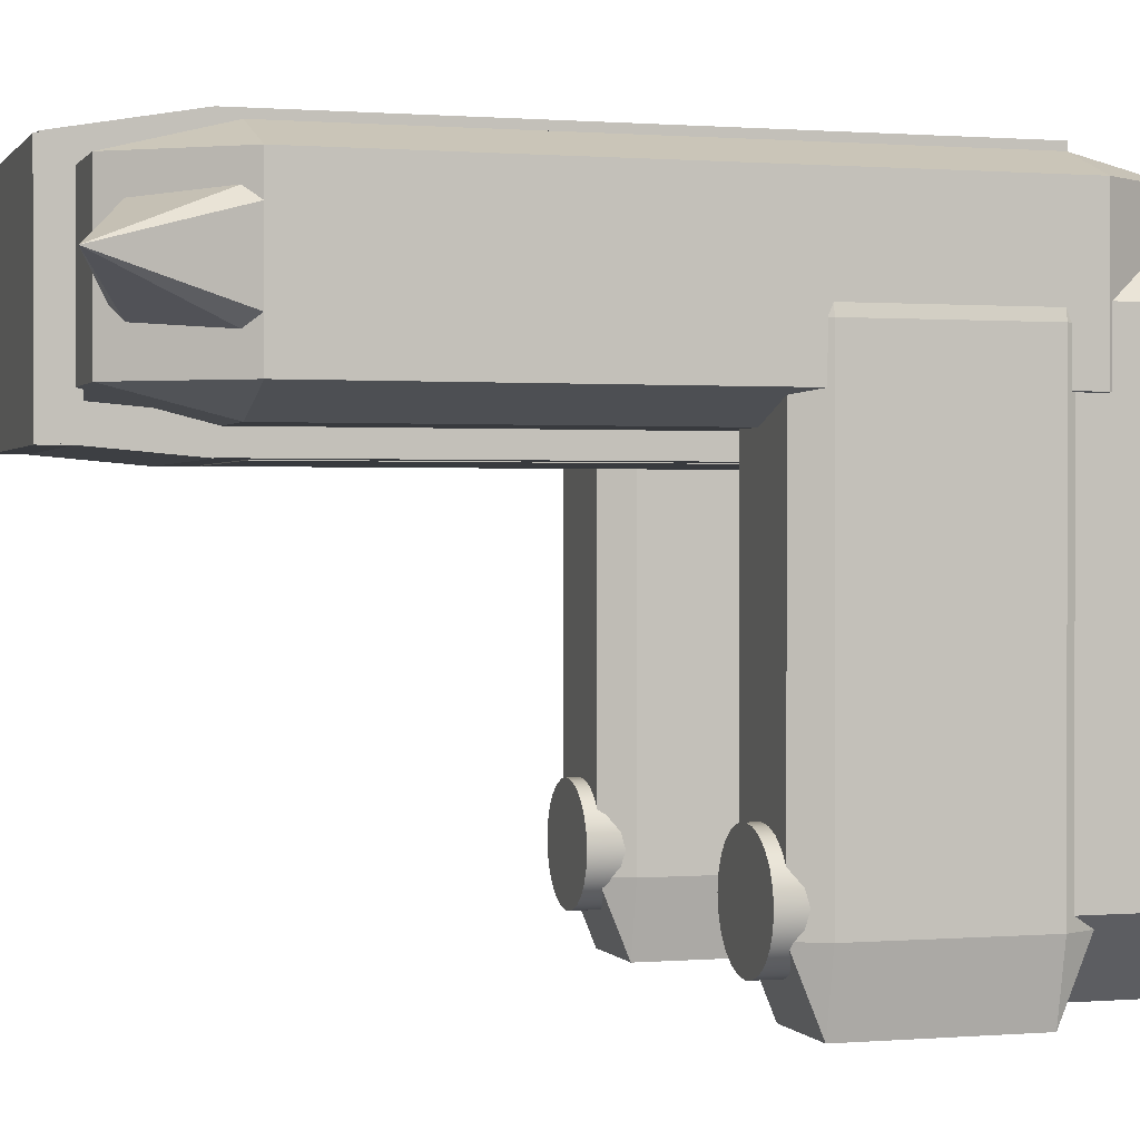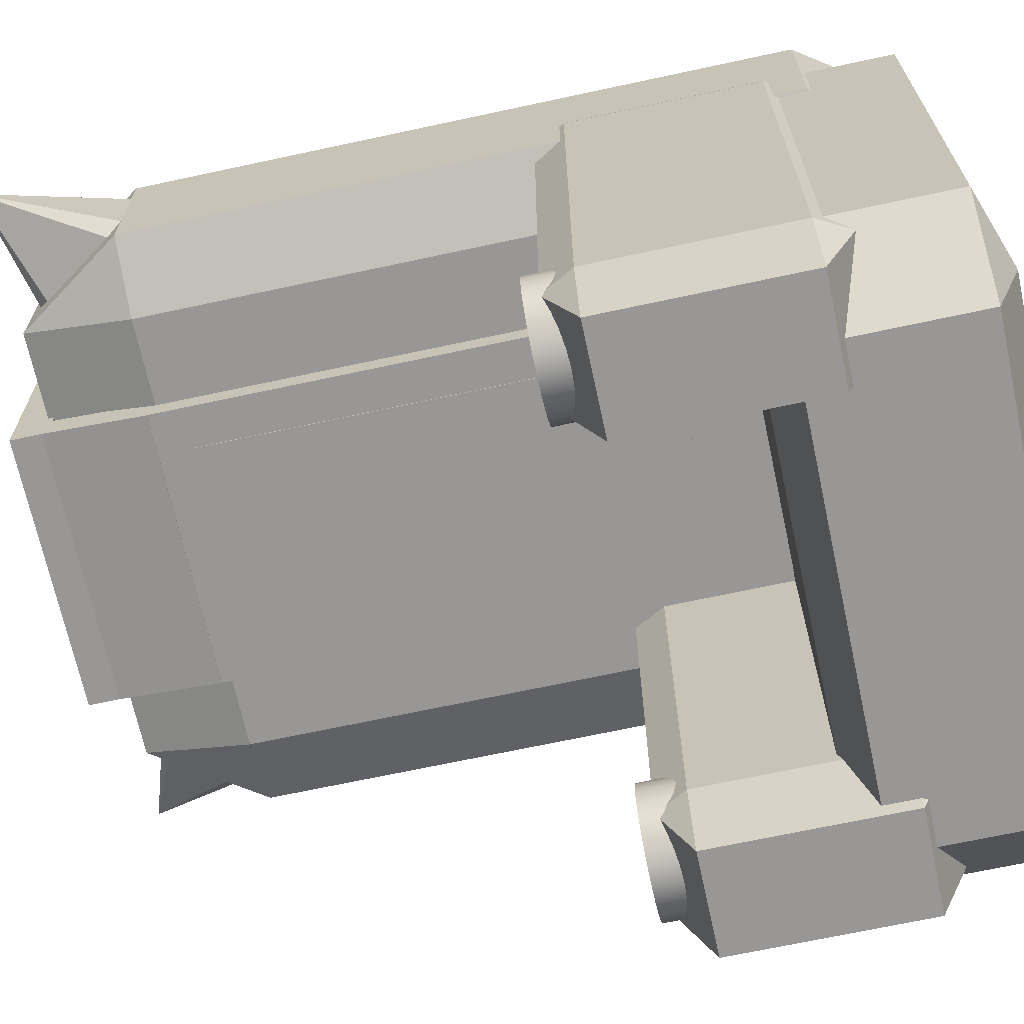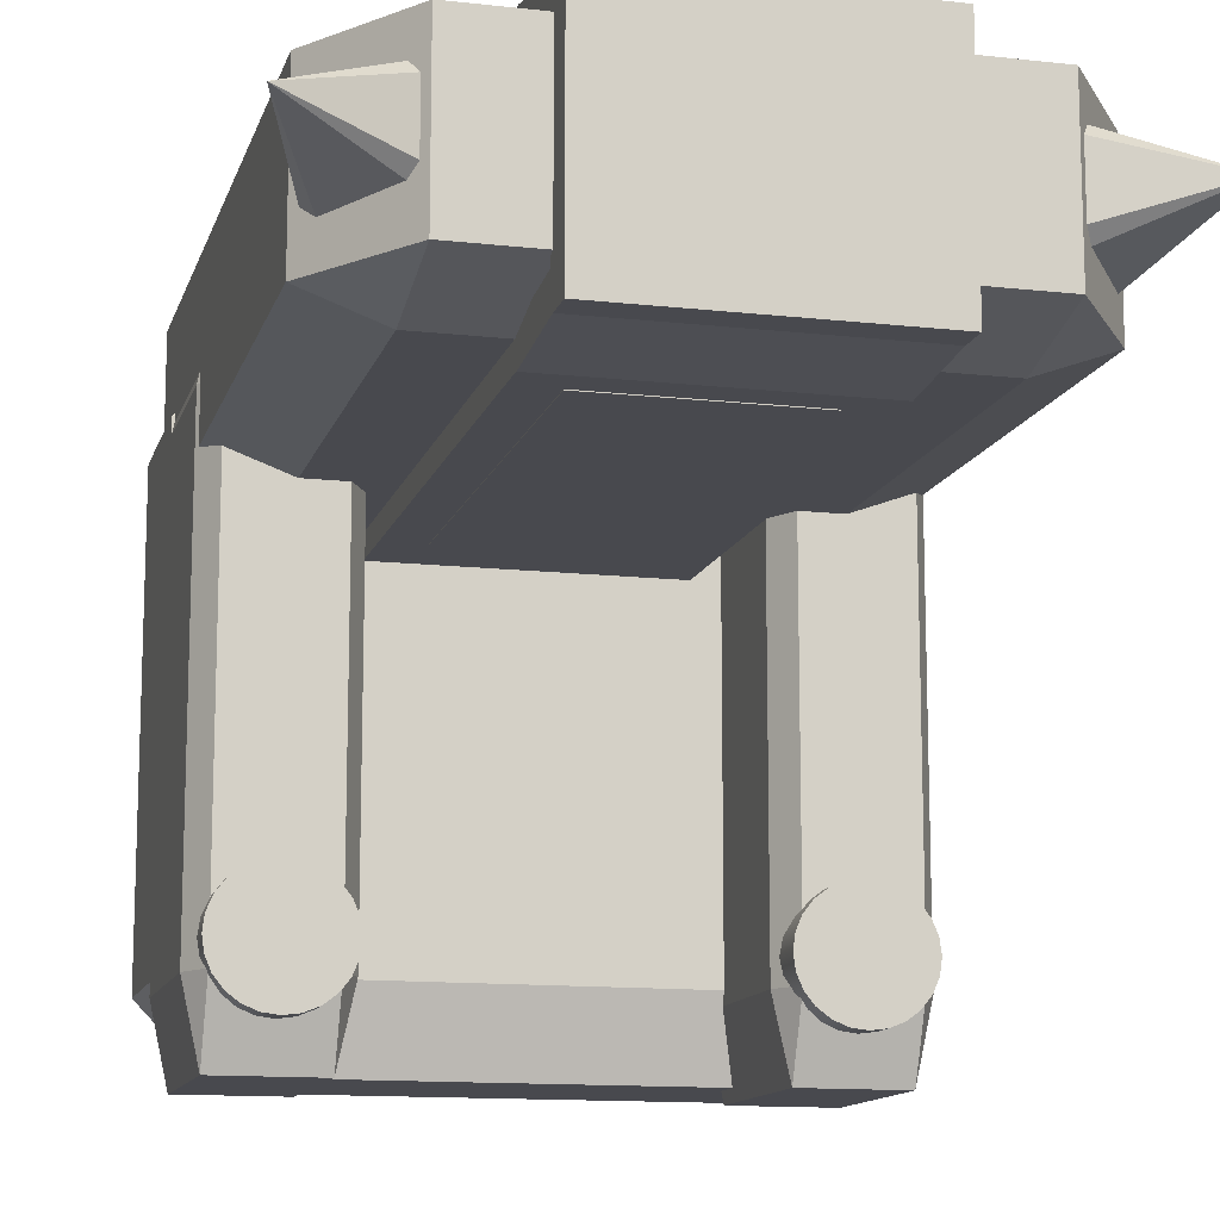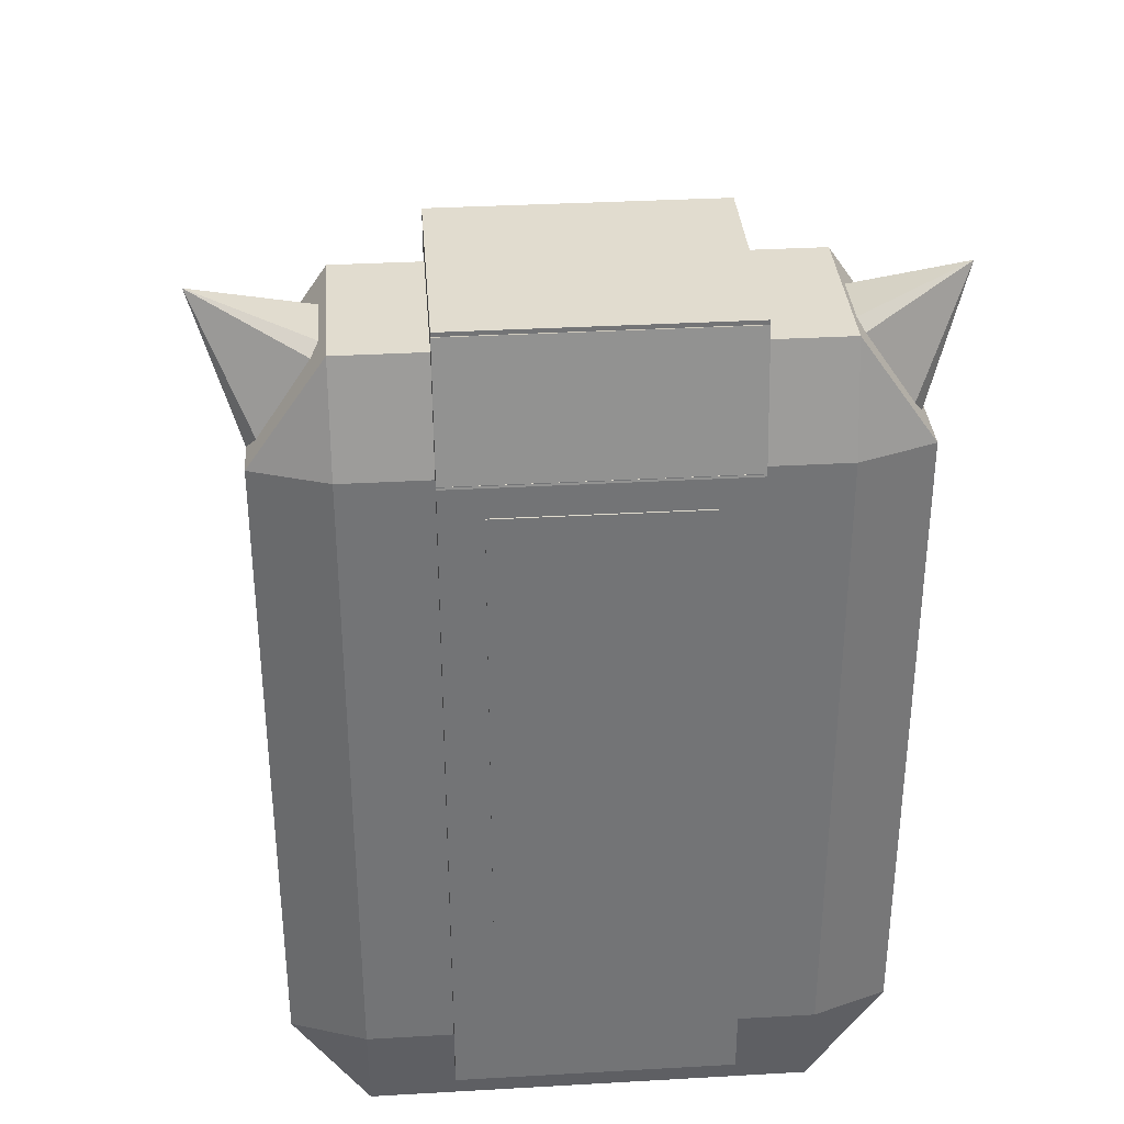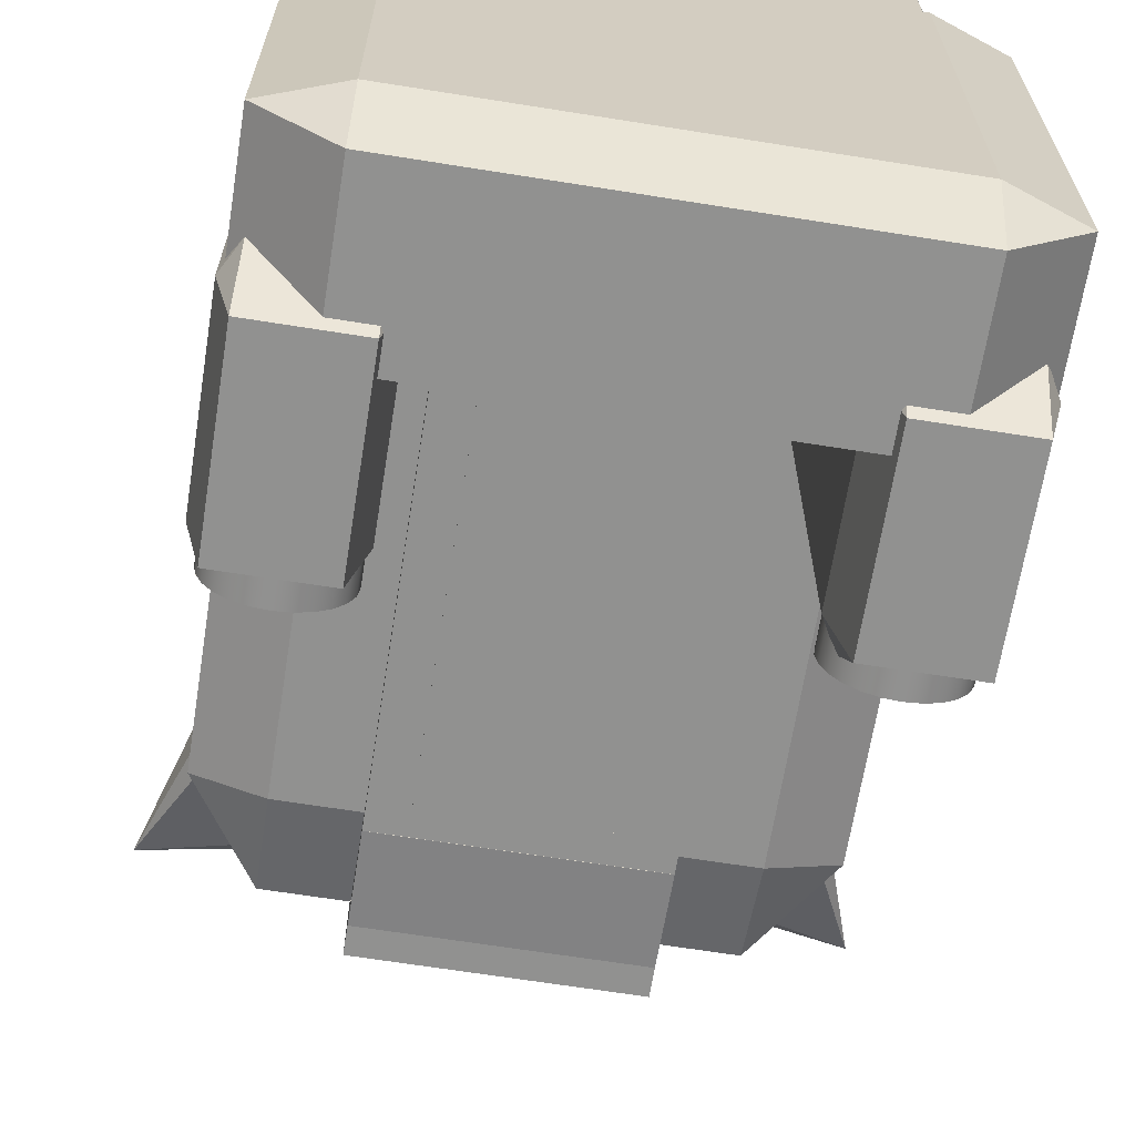
<metadata>
{"format":"obj","ext":"obj","renderer":"f3d","projection":"perspective","resolution":1024,"background":"white","views":[{"elev":0.6,"azim":-107.0,"up":"+Z"},{"elev":-68.3,"azim":-77.8,"up":"+Z"},{"elev":-12.7,"azim":165.4,"up":"+Z"},{"elev":34.2,"azim":-4.4,"up":"+Y"},{"elev":-65.9,"azim":-9.1,"up":"+Z"}]}
</metadata>
<code>
g mergedBlocks
v -0.3018 0.642 -0.44
v -0.3018 0.52 -0.44
v -0.2915 0.642 -0.4159
v -0.2915 0.52 -0.4159
v -0.288 0.642 -0.39
v -0.288 0.52 -0.39
v -0.2915 0.642 -0.3641
v -0.2915 0.52 -0.3641
v -0.3018 0.642 -0.34
v -0.3018 0.52 -0.34
v -0.3182 0.52 -0.4607
v -0.3182 0.642 -0.4607
v -0.3182 0.642 -0.3193
v -0.3182 0.52 -0.3193
v -0.3395 0.52 -0.3034
v -0.3395 0.642 -0.3034
v -0.3643 0.52 -0.2934
v -0.3643 0.642 -0.2934
v -0.391 0.52 -0.29
v -0.391 0.642 -0.29
v -0.4177 0.52 -0.2934
v -0.4177 0.642 -0.2934
v -0.3395 0.642 -0.4766
v -0.3395 0.52 -0.4766
v -0.3643 0.642 -0.4866
v -0.3643 0.52 -0.4866
v -0.391 0.642 -0.49
v -0.391 0.52 -0.49
v -0.4177 0.642 -0.4866
v -0.4177 0.52 -0.4866
v -0.4425 0.52 -0.3034
v -0.4425 0.642 -0.3034
v -0.4638 0.52 -0.3193
v -0.4638 0.642 -0.3193
v -0.4802 0.642 -0.34
v -0.4802 0.52 -0.34
v -0.4905 0.642 -0.3641
v -0.4905 0.52 -0.3641
v -0.494 0.642 -0.39
v -0.494 0.52 -0.39
v -0.4905 0.642 -0.4159
v -0.4905 0.52 -0.4159
v -0.4802 0.642 -0.44
v -0.4802 0.52 -0.44
v -0.4638 0.642 -0.4607
v -0.4638 0.52 -0.4607
v -0.4425 0.52 -0.4766
v -0.4425 0.642 -0.4766
v 0.4703 0.642 -0.44
v 0.4703 0.52 -0.44
v 0.4805 0.642 -0.4159
v 0.4805 0.52 -0.4159
v 0.484 0.642 -0.39
v 0.484 0.52 -0.39
v 0.4805 0.642 -0.3641
v 0.4805 0.52 -0.3641
v 0.4703 0.642 -0.34
v 0.4703 0.52 -0.34
v 0.4541 0.52 -0.4607
v 0.4541 0.642 -0.4607
v 0.4541 0.642 -0.3193
v 0.4541 0.52 -0.3193
v 0.433 0.52 -0.3034
v 0.433 0.642 -0.3034
v 0.4084 0.52 -0.2934
v 0.4084 0.642 -0.2934
v 0.382 0.52 -0.29
v 0.382 0.642 -0.29
v 0.3556 0.52 -0.2934
v 0.3556 0.642 -0.2934
v 0.433 0.642 -0.4766
v 0.433 0.52 -0.4766
v 0.4084 0.642 -0.4866
v 0.4084 0.52 -0.4866
v 0.382 0.642 -0.49
v 0.382 0.52 -0.49
v 0.3556 0.642 -0.4866
v 0.3556 0.52 -0.4866
v 0.331 0.52 -0.3034
v 0.331 0.642 -0.3034
v 0.3099 0.52 -0.3193
v 0.3099 0.642 -0.3193
v 0.2937 0.642 -0.34
v 0.2937 0.52 -0.34
v 0.2835 0.642 -0.3641
v 0.2835 0.52 -0.3641
v 0.28 0.642 -0.39
v 0.28 0.52 -0.39
v 0.2835 0.642 -0.4159
v 0.2835 0.52 -0.4159
v 0.2937 0.642 -0.44
v 0.2937 0.52 -0.44
v 0.3099 0.642 -0.4607
v 0.3099 0.52 -0.4607
v 0.331 0.52 -0.4766
v 0.331 0.642 -0.4766
v 0.2352 1.275 0.5492
v 0.2352 1.285 0.6084
v -0.2341 1.275 0.5492
v -0.2341 1.285 0.6084
v -0.2341 1.508 0.5692
v -0.2341 1.497 0.5099
v 0.2352 1.508 0.5692
v 0.2352 1.497 0.5099
v 0.2352 1.453 0.1836
v 0.2352 1.453 0.5662
v -0.2341 1.453 0.1836
v -0.2341 1.453 0.5662
v -0.2341 1.514 0.5662
v -0.2341 1.514 0.1836
v 0.2352 1.514 0.5662
v 0.2352 1.514 0.1836
v 0.2352 0.1195 0.1691
v 0.2352 0.1195 0.6079
v -0.2341 0.1195 0.1691
v -0.2341 0.1195 0.6079
v -0.2341 1.29 0.6079
v -0.2341 1.29 0.1691
v 0.2352 1.29 0.6079
v 0.2352 1.29 0.1691
v 0.2352 1.29 0.1685
v 0.2352 1.285 0.2235
v -0.2341 1.29 0.1685
v -0.2341 1.285 0.2235
v -0.2341 1.485 0.241
v -0.2341 1.49 0.186
v 0.2352 1.485 0.241
v 0.2352 1.49 0.186
v 0.1672 0.4695 0.6104
v 0.1672 0.4695 0.1678
v -0.166 0.4695 0.6104
v -0.166 0.4695 0.1678
v -0.166 1.234 0.1678
v -0.166 1.234 0.6104
v 0.1672 1.234 0.1678
v 0.1672 1.234 0.6104
v 0.4715 0.2525 0.47
v 0.3005 0.2525 0.47
v 0.4715 0.5675 0.47
v 0.3005 0.5675 0.47
v 0.5 0.5675 -0.4313
v 0.5 0.2525 -0.4313
v 0.5 0.5675 0.3412
v 0.5 0.2525 0.3412
v 0.4715 0.62 -0.4313
v 0.4715 0.62 0.3412
v 0.3005 0.62 -0.4313
v 0.3005 0.62 0.3412
v 0.3005 0.2525 -0.56
v 0.4715 0.2525 -0.56
v 0.3005 0.5675 -0.56
v 0.4715 0.5675 -0.56
v 0.4715 0.2 0.3412
v 0.4715 0.2 -0.4313
v 0.3005 0.2 0.3412
v 0.3005 0.2 -0.4313
v 0.272 0.2525 -0.4313
v 0.272 0.5675 -0.4313
v 0.272 0.2525 0.3412
v 0.272 0.5675 0.3412
v -0.3085 0.2525 0.47
v -0.4795 0.2525 0.47
v -0.3085 0.5675 0.47
v -0.4795 0.5675 0.47
v -0.28 0.5675 -0.4313
v -0.28 0.2525 -0.4313
v -0.28 0.5675 0.3412
v -0.28 0.2525 0.3412
v -0.3085 0.62 -0.4313
v -0.3085 0.62 0.3412
v -0.4795 0.62 -0.4313
v -0.4795 0.62 0.3412
v -0.4795 0.2525 -0.56
v -0.3085 0.2525 -0.56
v -0.4795 0.5675 -0.56
v -0.3085 0.5675 -0.56
v -0.3085 0.2 0.3412
v -0.3085 0.2 -0.4313
v -0.4795 0.2 0.3412
v -0.4795 0.2 -0.4313
v -0.508 0.2525 -0.4313
v -0.508 0.5675 -0.4313
v -0.508 0.2525 0.3412
v -0.508 0.5675 0.3412
v 0.496 0.1916 0.2548
v 0.496 0.1916 0.5284
v 0.496 1.281 0.2548
v 0.496 1.281 0.5284
v -0.3788 1.281 0.2092
v -0.3788 0.1916 0.2092
v 0.371 1.281 0.2092
v 0.371 0.1916 0.2092
v -0.3788 1.462 0.2548
v 0.371 1.462 0.2548
v -0.3788 1.462 0.5284
v 0.371 1.462 0.5284
v -0.5038 0.1916 0.5284
v -0.5038 0.1916 0.2548
v -0.5038 1.281 0.5284
v -0.5038 1.281 0.2548
v 0.371 0.01 0.2548
v -0.3788 0.01 0.2548
v 0.371 0.01 0.5284
v -0.3788 0.01 0.5284
v -0.3788 0.1916 0.574
v -0.3788 1.281 0.574
v 0.371 0.1916 0.574
v 0.371 1.281 0.574
v 0.375 0.0441 0.5
v -0.375 0.0441 0.5
v 0.375 0.3087 0.5
v -0.375 0.3087 0.5
v 0.5 0.3087 -0.41
v 0.5 0.0441 -0.41
v 0.5 0.3087 0.37
v 0.5 0.0441 0.37
v 0.375 0.3528 -0.41
v 0.375 0.3528 0.37
v -0.375 0.3528 -0.41
v -0.375 0.3528 0.37
v -0.375 0.0441 -0.54
v 0.375 0.0441 -0.54
v -0.375 0.3087 -0.54
v 0.375 0.3087 -0.54
v 0.375 3.184e-17 0.37
v 0.375 3.184e-17 -0.41
v -0.375 3.184e-17 0.37
v -0.375 3.184e-17 -0.41
v -0.5 0.0441 -0.41
v -0.5 0.3087 -0.41
v -0.5 0.0441 0.37
v -0.5 0.3087 0.37
v -0.4663 1.169 0.3012
v -0.5794 1.508 0.3984
v -0.4663 1.169 0.4956
v -0.2683 1.367 0.528
v -0.438 1.197 0.528
v -0.24 1.395 0.4956
v -0.24 1.395 0.3012
v -0.2683 1.367 0.2688
v -0.438 1.197 0.2688
v 0.2166 1.395 0.3012
v 0.556 1.508 0.3984
v 0.2166 1.395 0.4956
v 0.4146 1.197 0.528
v 0.2449 1.367 0.528
v 0.4429 1.169 0.4956
v 0.4429 1.169 0.3012
v 0.4146 1.197 0.2688
v 0.2449 1.367 0.2688
f 3 2 1
f 2 3 4
f 5 4 3
f 4 5 6
f 7 6 5
f 6 7 8
f 9 8 7
f 8 9 10
f 11 1 2
f 1 11 12
f 13 10 9
f 10 13 14
f 13 15 14
f 15 13 16
f 16 17 15
f 17 16 18
f 18 19 17
f 19 18 20
f 20 21 19
f 21 20 22
f 11 23 12
f 23 11 24
f 24 25 23
f 25 24 26
f 26 27 25
f 27 26 28
f 28 29 27
f 29 28 30
f 22 31 21
f 31 22 32
f 32 33 31
f 33 32 34
f 35 33 34
f 33 35 36
f 37 36 35
f 36 37 38
f 39 38 37
f 38 39 40
f 41 40 39
f 40 41 42
f 43 42 41
f 42 43 44
f 45 44 43
f 44 45 46
f 45 47 46
f 47 45 48
f 48 30 47
f 30 48 29
f 8 4 6
f 4 8 2
f 2 8 10
f 2 10 11
f 11 10 14
f 11 14 24
f 24 14 15
f 24 15 26
f 26 15 17
f 26 17 19
f 26 19 28
f 28 19 21
f 28 21 30
f 30 21 47
f 47 21 31
f 47 31 46
f 46 31 33
f 46 33 44
f 44 33 36
f 44 36 42
f 42 36 38
f 42 38 40
f 3 7 5
f 7 3 1
f 7 1 9
f 9 1 12
f 9 12 13
f 13 12 23
f 13 23 16
f 16 23 25
f 16 25 18
f 18 25 27
f 18 27 20
f 20 27 29
f 20 29 22
f 22 29 48
f 22 48 32
f 32 48 45
f 32 45 34
f 34 45 43
f 34 43 35
f 35 43 41
f 35 41 37
f 37 41 39
f 51 50 49
f 50 51 52
f 53 52 51
f 52 53 54
f 55 54 53
f 54 55 56
f 57 56 55
f 56 57 58
f 59 49 50
f 49 59 60
f 61 58 57
f 58 61 62
f 61 63 62
f 63 61 64
f 64 65 63
f 65 64 66
f 66 67 65
f 67 66 68
f 68 69 67
f 69 68 70
f 59 71 60
f 71 59 72
f 72 73 71
f 73 72 74
f 74 75 73
f 75 74 76
f 76 77 75
f 77 76 78
f 70 79 69
f 79 70 80
f 80 81 79
f 81 80 82
f 83 81 82
f 81 83 84
f 85 84 83
f 84 85 86
f 87 86 85
f 86 87 88
f 89 88 87
f 88 89 90
f 91 90 89
f 90 91 92
f 93 92 91
f 92 93 94
f 93 95 94
f 95 93 96
f 96 78 95
f 78 96 77
f 56 52 54
f 52 56 50
f 50 56 58
f 50 58 59
f 59 58 62
f 59 62 72
f 72 62 63
f 72 63 74
f 74 63 65
f 74 65 67
f 74 67 76
f 76 67 69
f 76 69 78
f 78 69 95
f 95 69 79
f 95 79 94
f 94 79 81
f 94 81 92
f 92 81 84
f 92 84 90
f 90 84 86
f 90 86 88
f 51 55 53
f 55 51 49
f 55 49 57
f 57 49 60
f 57 60 61
f 61 60 71
f 61 71 64
f 64 71 73
f 64 73 66
f 66 73 75
f 66 75 68
f 68 75 77
f 68 77 70
f 70 77 96
f 70 96 80
f 80 96 93
f 80 93 82
f 82 93 91
f 82 91 83
f 83 91 89
f 83 89 85
f 85 89 87
f 102 101 104
f 103 104 101
f 97 104 98
f 103 98 104
f 102 104 99
f 97 99 104
f 103 101 98
f 100 98 101
f 102 99 101
f 100 101 99
f 100 99 98
f 97 98 99
f 110 109 112
f 111 112 109
f 105 112 106
f 111 106 112
f 110 112 107
f 105 107 112
f 111 109 106
f 108 106 109
f 110 107 109
f 108 109 107
f 108 107 106
f 105 106 107
f 118 117 120
f 119 120 117
f 113 120 114
f 119 114 120
f 118 120 115
f 113 115 120
f 119 117 114
f 116 114 117
f 118 115 117
f 116 117 115
f 116 115 114
f 113 114 115
f 126 125 128
f 127 128 125
f 121 128 122
f 127 122 128
f 126 128 123
f 121 123 128
f 127 125 122
f 124 122 125
f 126 123 125
f 124 125 123
f 124 123 122
f 121 122 123
f 131 130 129
f 130 131 132
f 131 133 132
f 133 131 134
f 133 130 132
f 130 133 135
f 136 131 129
f 131 136 134
f 136 130 135
f 130 136 129
f 133 136 135
f 136 133 134
f 139 138 137
f 138 139 140
f 143 142 141
f 142 143 144
f 147 146 145
f 146 147 148
f 151 150 149
f 150 151 152
f 155 154 153
f 154 155 156
f 159 158 157
f 158 159 160
f 145 141 152
f 152 142 150
f 142 152 141
f 156 150 154
f 150 156 149
f 150 142 154
f 153 142 144
f 142 153 154
f 145 143 141
f 143 145 146
f 146 139 143
f 143 137 144
f 137 143 139
f 137 153 144
f 146 140 139
f 140 146 148
f 140 148 160
f 155 157 156
f 157 155 159
f 137 155 153
f 155 137 138
f 138 160 159
f 160 138 140
f 138 159 155
f 157 149 156
f 157 151 149
f 151 157 158
f 160 147 158
f 147 160 148
f 151 145 152
f 145 151 147
f 147 151 158
f 163 162 161
f 162 163 164
f 167 166 165
f 166 167 168
f 171 170 169
f 170 171 172
f 175 174 173
f 174 175 176
f 179 178 177
f 178 179 180
f 183 182 181
f 182 183 184
f 169 165 176
f 176 166 174
f 166 176 165
f 180 174 178
f 174 180 173
f 174 166 178
f 177 166 168
f 166 177 178
f 169 167 165
f 167 169 170
f 170 163 167
f 167 161 168
f 161 167 163
f 161 177 168
f 170 164 163
f 164 170 172
f 164 172 184
f 179 181 180
f 181 179 183
f 161 179 177
f 179 161 162
f 162 184 183
f 184 162 164
f 162 183 179
f 181 173 180
f 181 175 173
f 175 181 182
f 184 171 182
f 171 184 172
f 175 169 176
f 169 175 171
f 171 175 182
f 187 186 185
f 186 187 188
f 191 190 189
f 190 191 192
f 195 194 193
f 194 195 196
f 199 198 197
f 198 199 200
f 203 202 201
f 202 203 204
f 207 206 205
f 206 207 208
f 193 189 200
f 200 190 198
f 190 200 189
f 204 198 202
f 198 204 197
f 198 190 202
f 201 190 192
f 190 201 202
f 193 191 189
f 191 193 194
f 194 187 191
f 191 185 192
f 185 191 187
f 185 201 192
f 194 188 187
f 188 194 196
f 188 196 208
f 203 205 204
f 205 203 207
f 185 203 201
f 203 185 186
f 186 208 207
f 208 186 188
f 186 207 203
f 205 197 204
f 205 199 197
f 199 205 206
f 208 195 206
f 195 208 196
f 199 193 200
f 193 199 195
f 195 199 206
f 211 210 209
f 210 211 212
f 215 214 213
f 214 215 216
f 219 218 217
f 218 219 220
f 223 222 221
f 222 223 224
f 227 226 225
f 226 227 228
f 231 230 229
f 230 231 232
f 217 213 224
f 224 214 222
f 214 224 213
f 228 222 226
f 222 228 221
f 222 214 226
f 225 214 216
f 214 225 226
f 217 215 213
f 215 217 218
f 218 211 215
f 215 209 216
f 209 215 211
f 209 225 216
f 218 212 211
f 212 218 220
f 212 220 232
f 227 229 228
f 229 227 231
f 209 227 225
f 227 209 210
f 210 232 231
f 232 210 212
f 210 231 227
f 229 221 228
f 229 223 221
f 223 229 230
f 232 219 230
f 219 232 220
f 223 217 224
f 217 223 219
f 219 223 230
f 235 234 233
f 234 237 236
f 236 239 238
f 239 236 240
f 240 236 237
f 240 237 241
f 241 237 235
f 241 235 233
f 234 236 238
f 234 235 237
f 234 241 233
f 234 240 241
f 238 239 234
f 234 239 240
f 244 243 242
f 243 246 245
f 245 248 247
f 248 245 249
f 249 245 246
f 249 246 250
f 250 246 244
f 250 244 242
f 243 245 247
f 243 244 246
f 243 250 242
f 243 249 250
f 247 248 243
f 243 248 249

</code>
